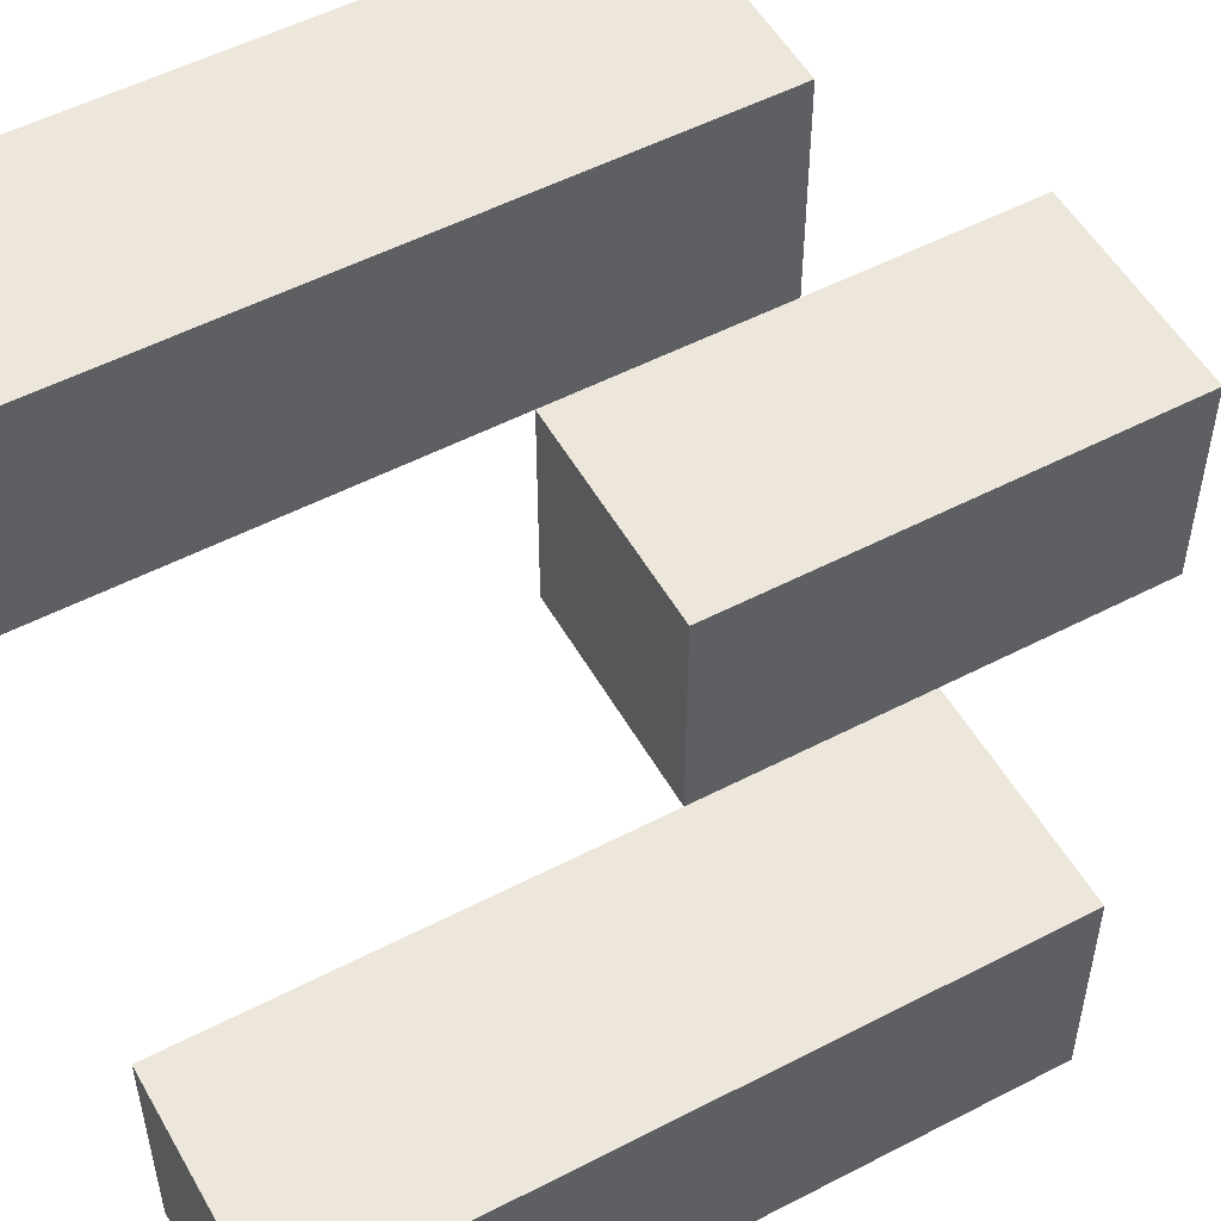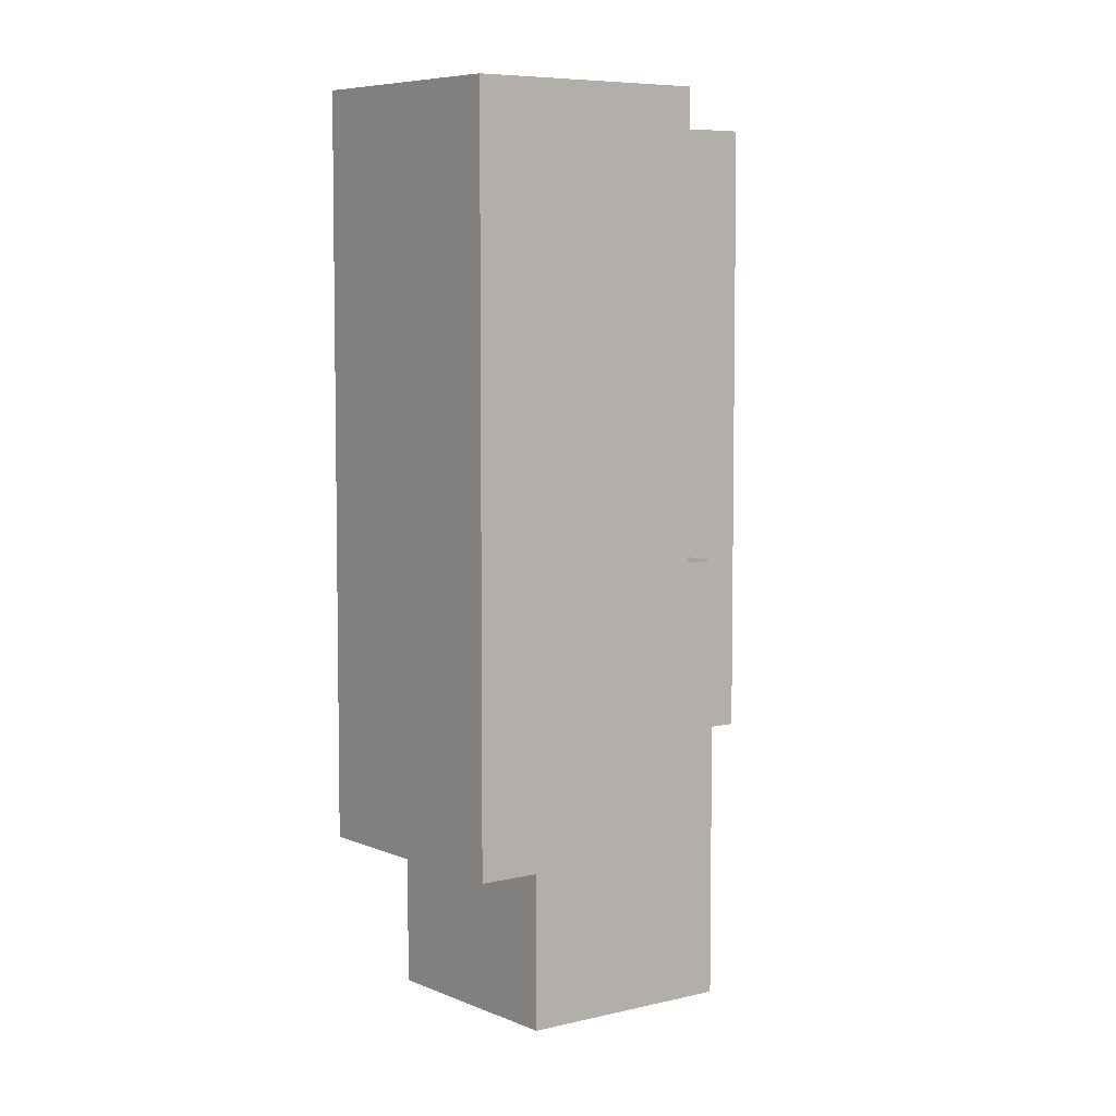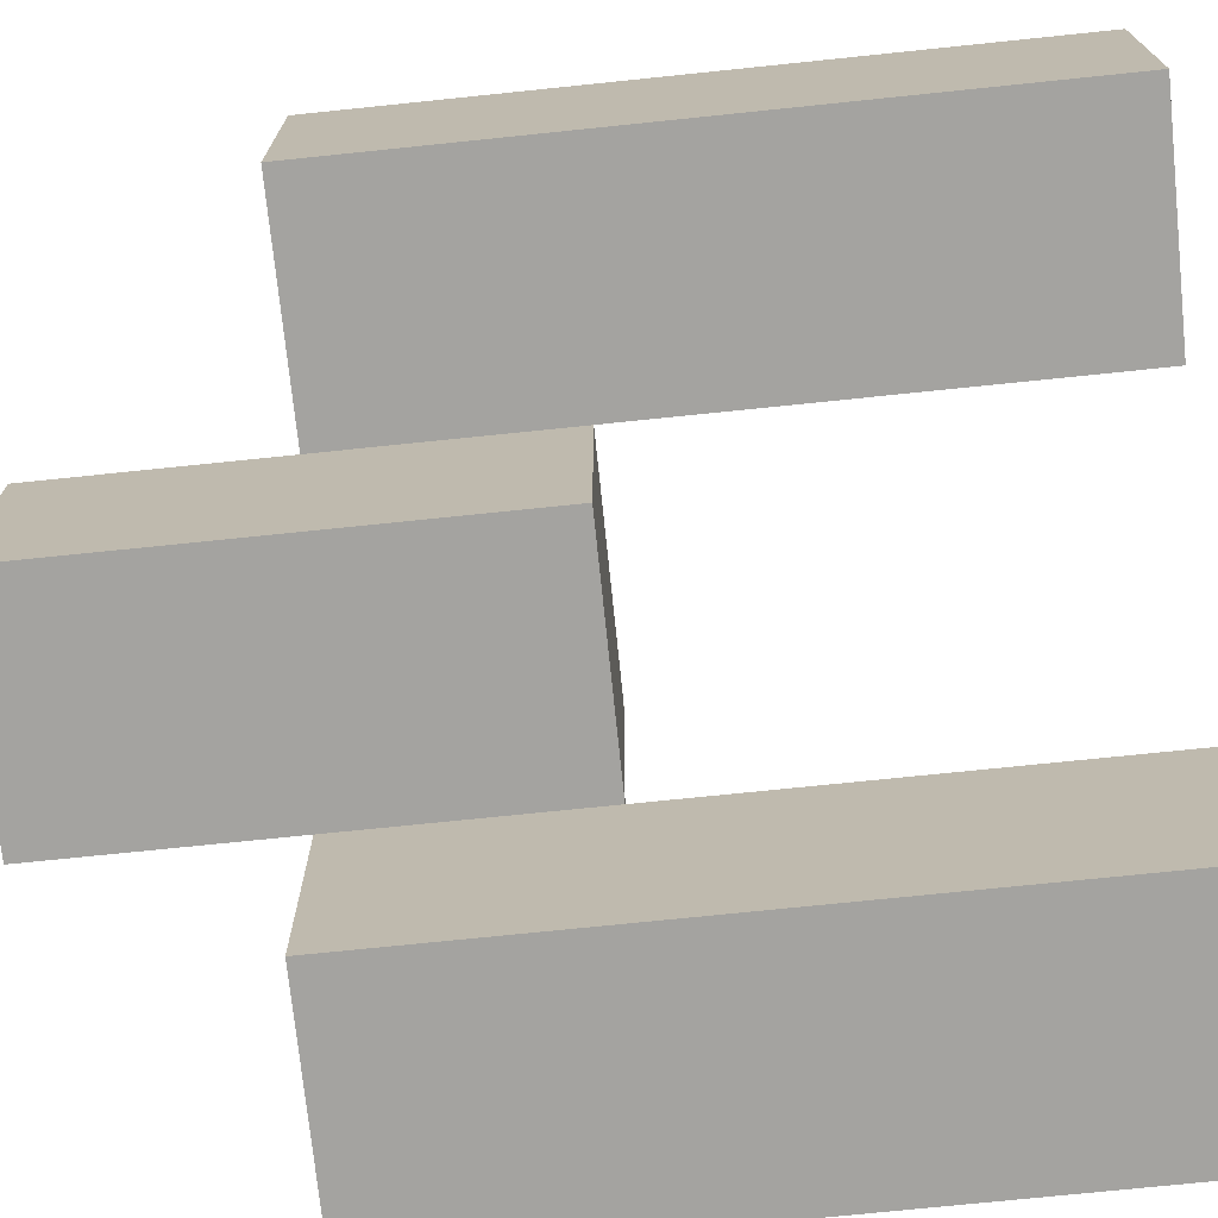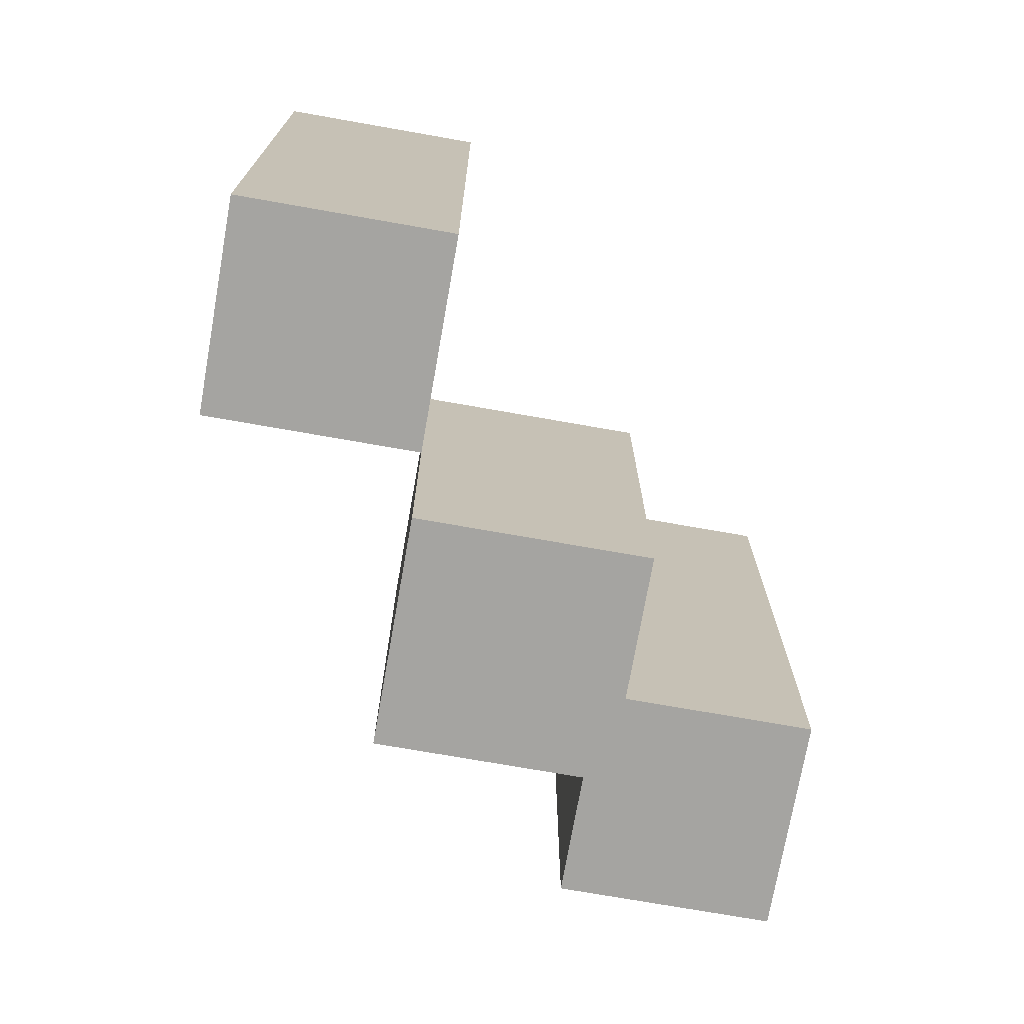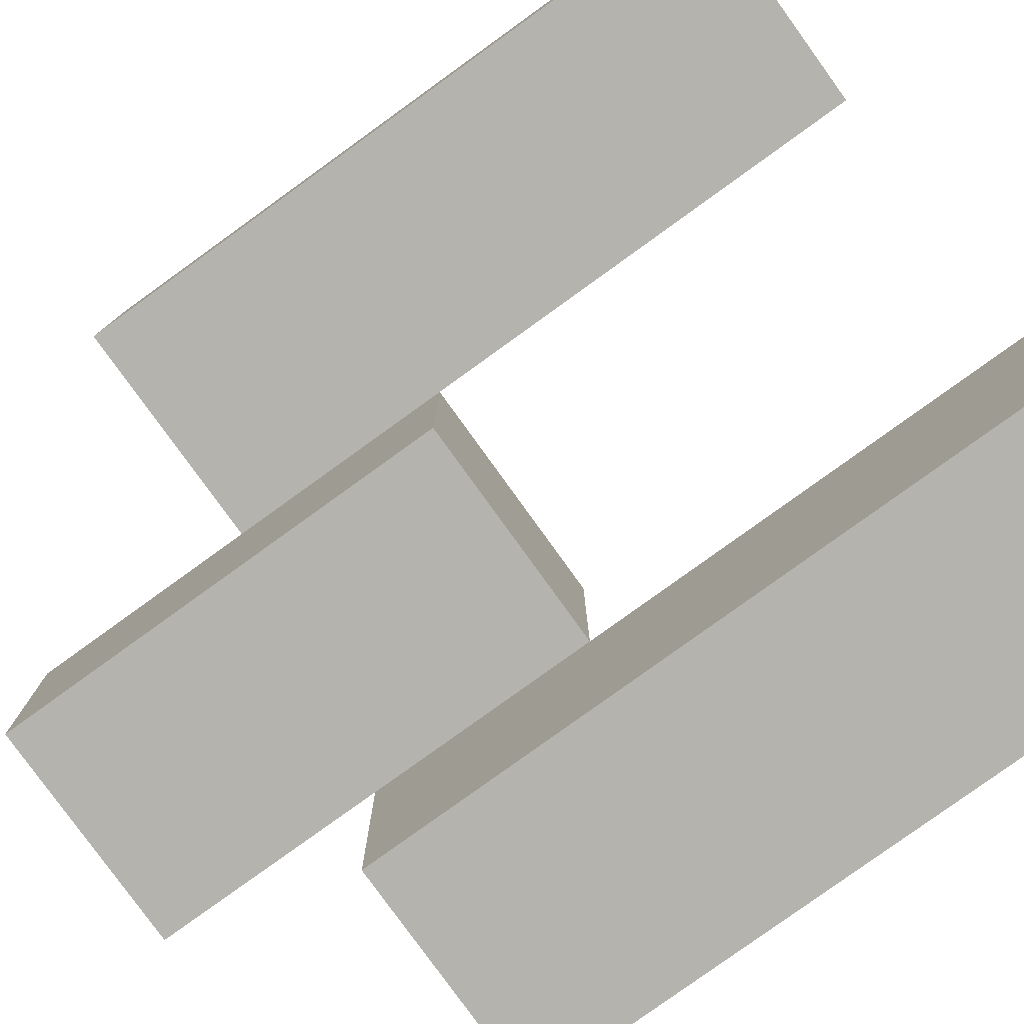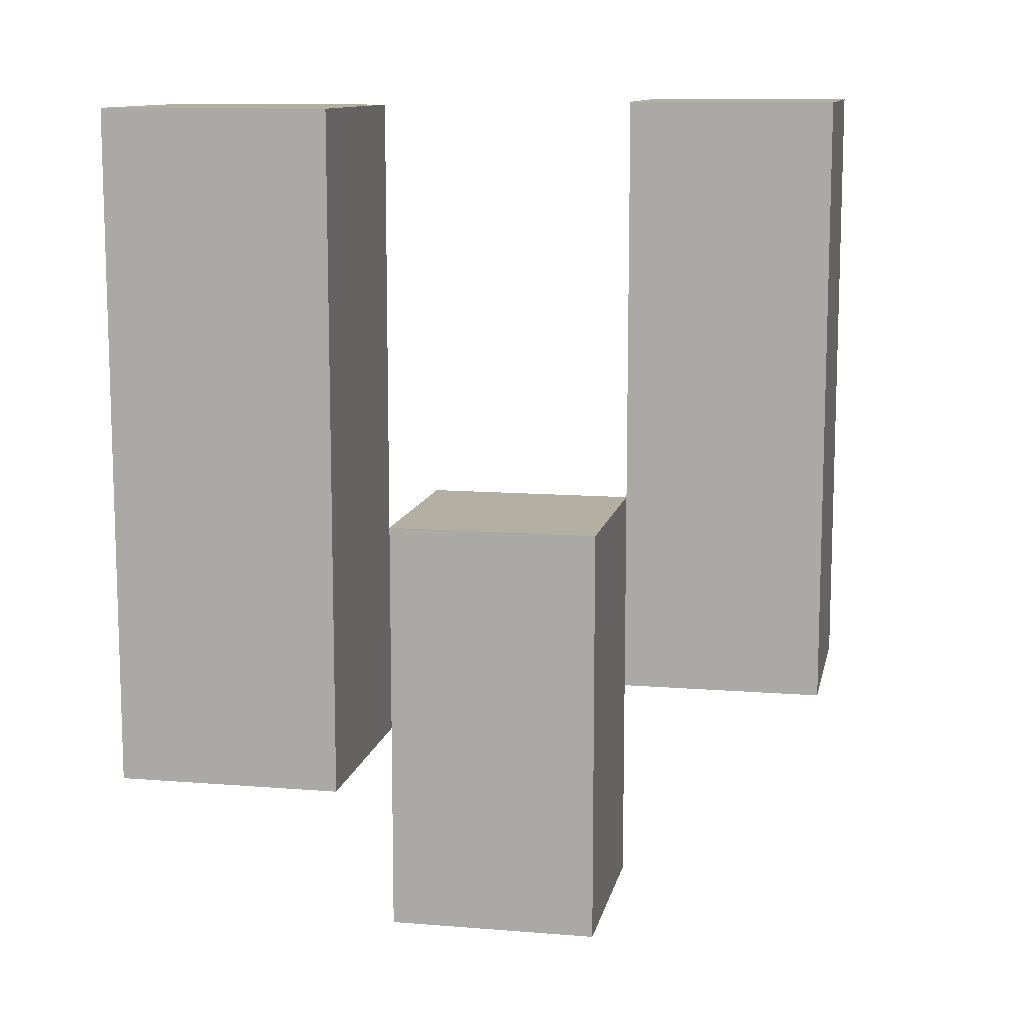
<metadata>
{"format":"obj","ext":"obj","renderer":"f3d","projection":"perspective","resolution":1024,"background":"white","views":[{"elev":53.0,"azim":-119.1,"up":"+Z"},{"elev":6.3,"azim":-127.3,"up":"+Y"},{"elev":-73.0,"azim":95.9,"up":"+Z"},{"elev":-73.2,"azim":-100.0,"up":"+Y"},{"elev":-80.0,"azim":125.8,"up":"+Z"},{"elev":11.2,"azim":101.3,"up":"+Y"}]}
</metadata>
<code>
o
v 22.8 1 18.5
v 22.9 1 18.5
v 22.8 1.3 18.5
v 22.9 1.3 18.5
v 22.9 0.9 18.6
v 23 0.9 18.6
v 22.9 1 18.6
v 22.9 1.1 18.6
v 23 1.1 18.6
v 23 1 18.7
v 23.1 1 18.7
v 23 1.1 18.7
v 23 1.3 18.7
v 23.1 1.3 18.7
v 22.8 1 18.6
v 22.9 1 18.6
v 22.9 1.1 18.6
v 22.8 1.3 18.6
v 22.9 1.3 18.6
v 22.9 0.9 18.7
v 23 0.9 18.7
v 23 1 18.7
v 22.9 1.1 18.7
v 23 1.1 18.7
v 23 1 18.8
v 23.1 1 18.8
v 23 1.3 18.8
v 23.1 1.3 18.8
v 22.8 1 18.5
v 22.8 1.3 18.5
v 22.8 1 18.6
v 22.8 1.3 18.6
v 22.9 0.9 18.6
v 22.9 1 18.6
v 22.9 1.1 18.6
v 22.9 0.9 18.7
v 22.9 1.1 18.7
v 23 1 18.7
v 23 1.1 18.7
v 23 1.3 18.7
v 23 1 18.8
v 23 1.3 18.8
v 22.9 1 18.5
v 22.9 1.3 18.5
v 22.9 1 18.6
v 22.9 1.1 18.6
v 22.9 1.3 18.6
v 23 0.9 18.6
v 23 1.1 18.6
v 23 0.9 18.7
v 23 1 18.7
v 23 1.1 18.7
v 23.1 1 18.7
v 23.1 1.3 18.7
v 23.1 1 18.8
v 23.1 1.3 18.8
v 22.9 0.9 18.6
v 22.9 0.9 18.7
v 23 0.9 18.6
v 23 0.9 18.7
v 22.8 1 18.5
v 22.8 1 18.6
v 22.9 1 18.5
v 22.9 1 18.6
v 23 1 18.7
v 23 1 18.8
v 23.1 1 18.7
v 23.1 1 18.8
v 22.9 1.1 18.6
v 22.9 1.1 18.7
v 23 1.1 18.6
v 23 1.1 18.7
v 22.8 1.3 18.5
v 22.8 1.3 18.6
v 22.9 1.3 18.5
v 22.9 1.3 18.6
v 23 1.3 18.7
v 23 1.3 18.8
v 23.1 1.3 18.7
v 23.1 1.3 18.8
f 3 2 1
f 4 2 3
f 7 6 5
f 8 6 7
f 9 6 8
f 12 11 10
f 13 11 12
f 14 11 13
f 15 16 17
f 15 17 18
f 18 17 19
f 20 21 22
f 20 22 23
f 23 22 24
f 25 26 27
f 27 26 28
f 31 30 29
f 32 30 31
f 36 34 33
f 36 35 34
f 37 35 36
f 41 39 38
f 41 40 39
f 42 40 41
f 43 44 45
f 45 44 46
f 46 44 47
f 48 49 50
f 50 49 51
f 51 49 52
f 53 54 55
f 55 54 56
f 59 58 57
f 60 58 59
f 63 62 61
f 64 62 63
f 67 66 65
f 68 66 67
f 69 70 71
f 71 70 72
f 73 74 75
f 75 74 76
f 77 78 79
f 79 78 80

</code>
